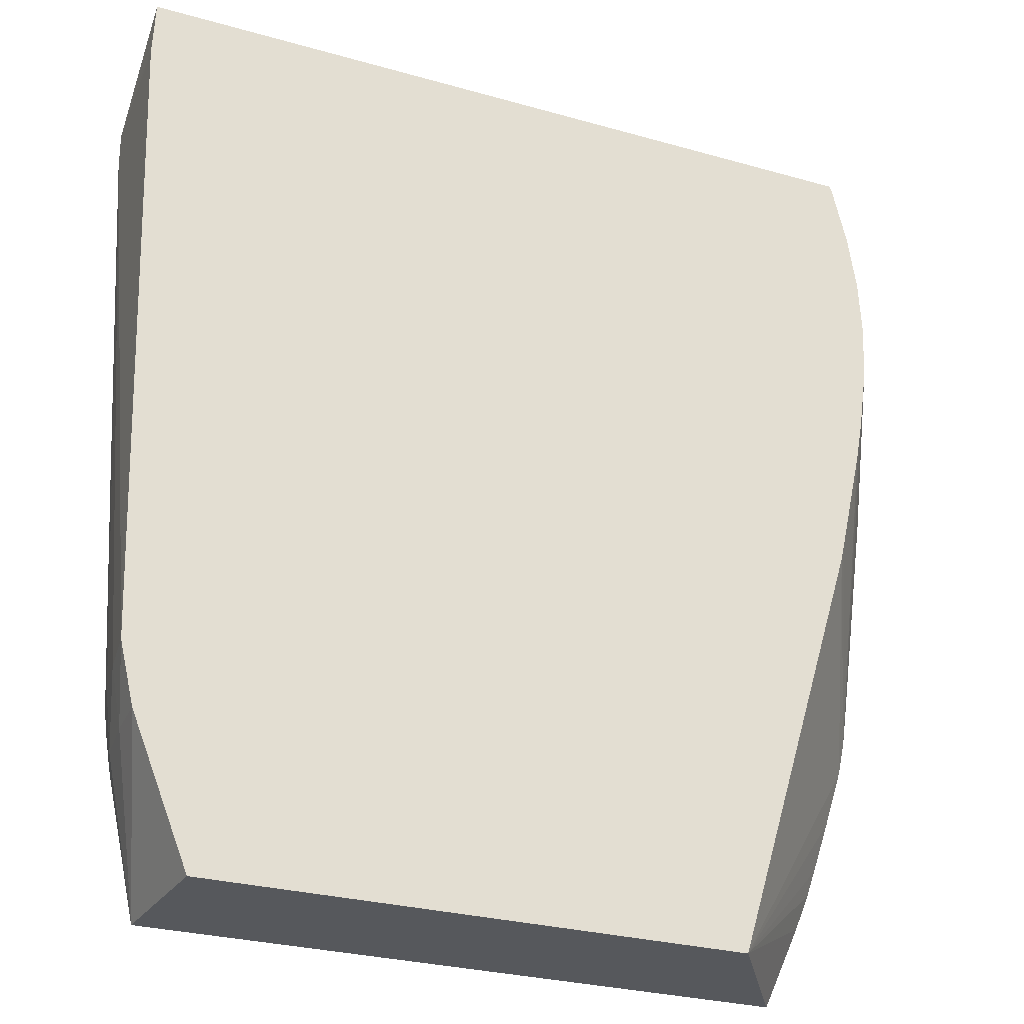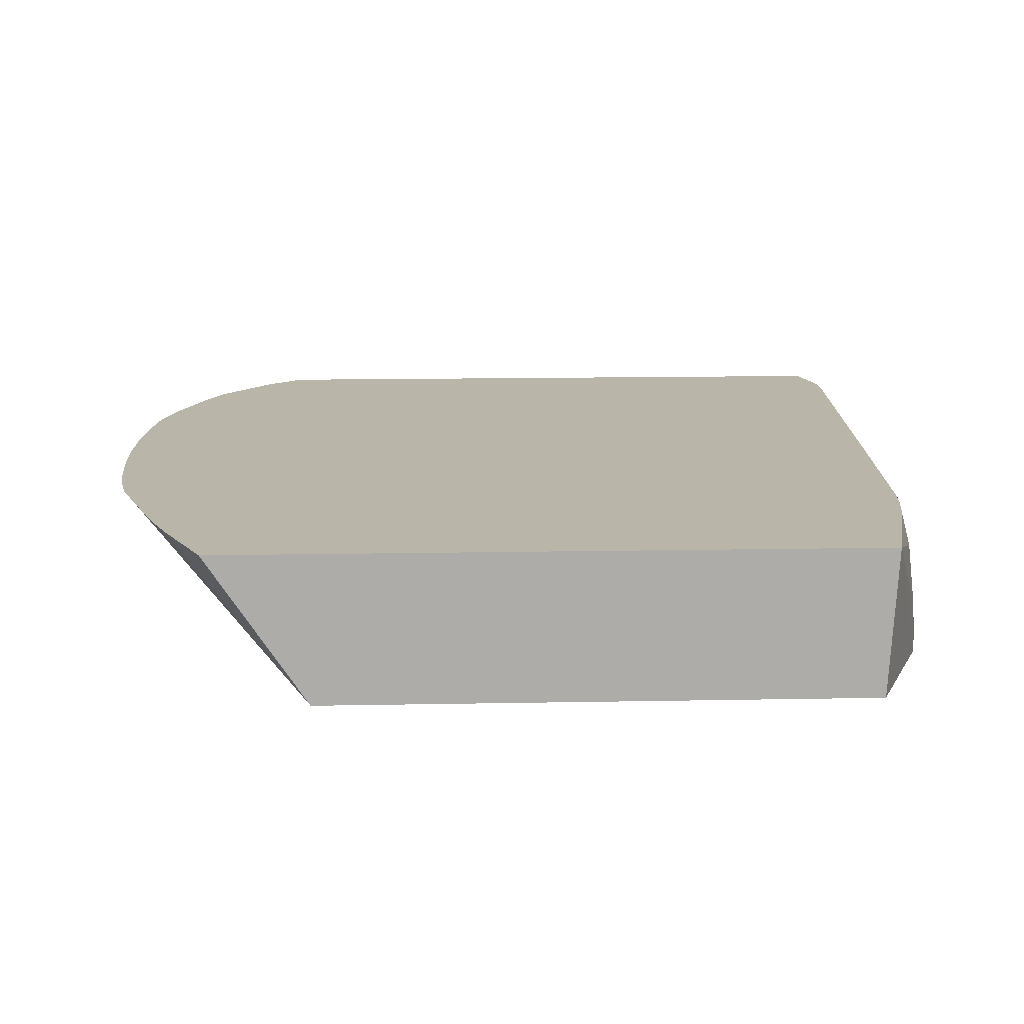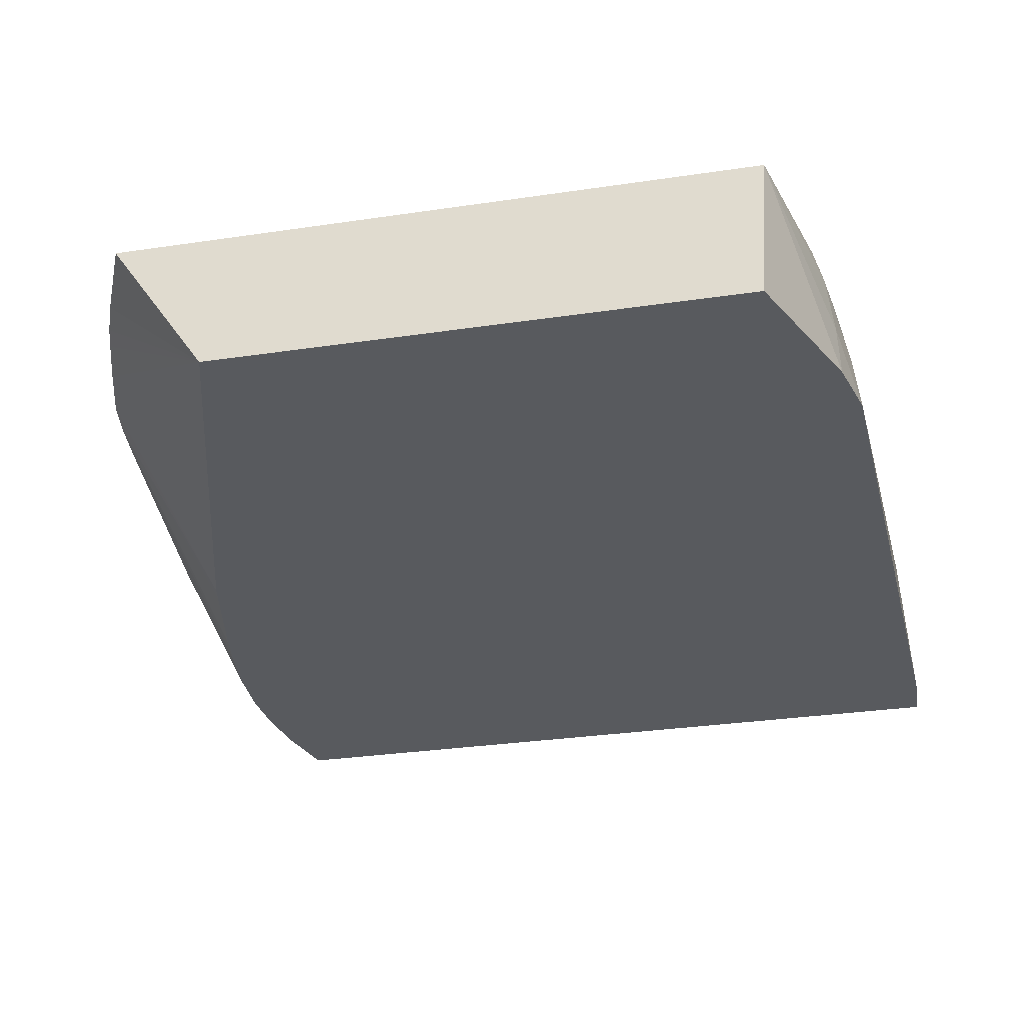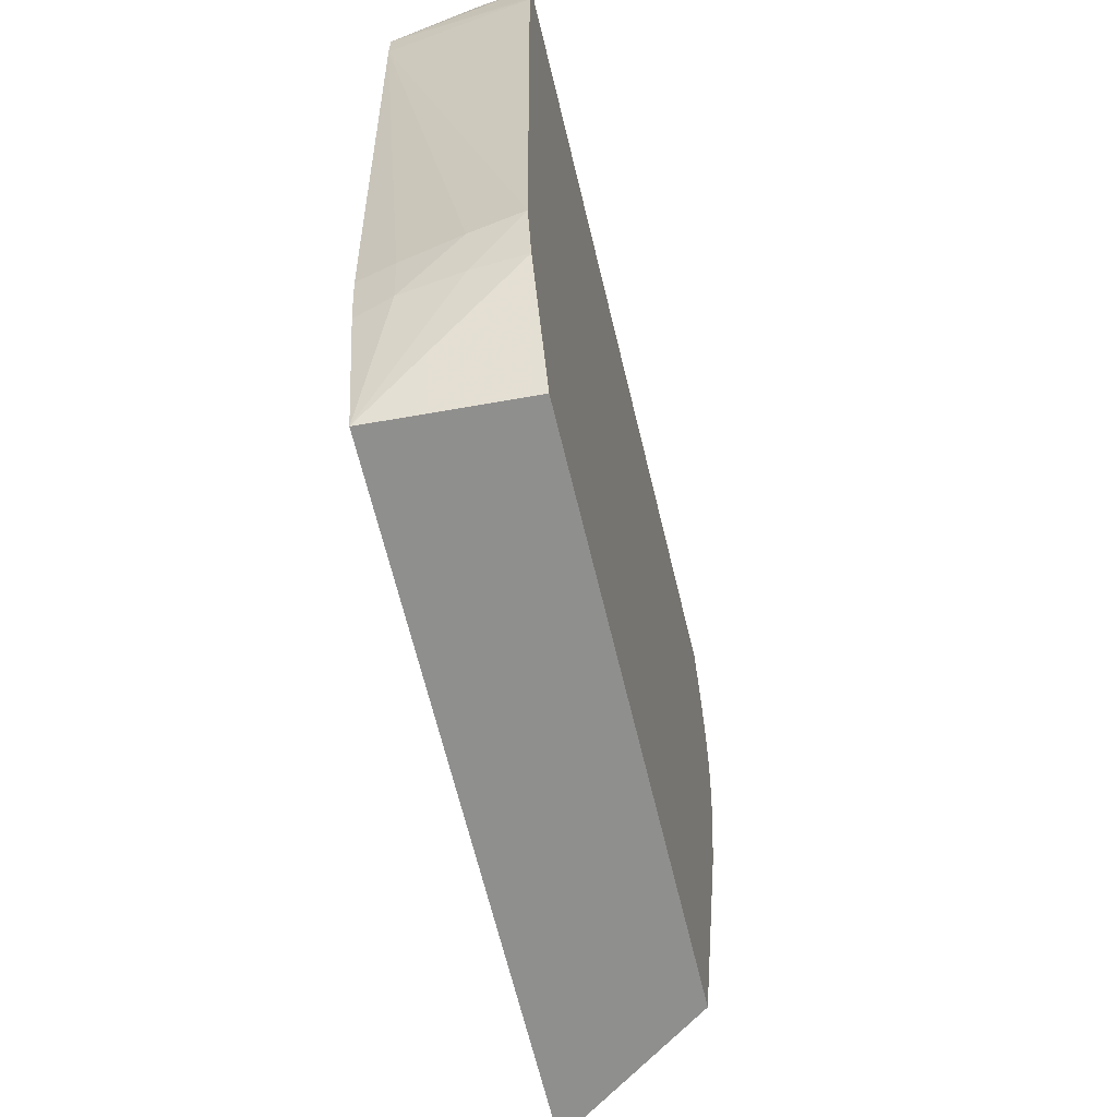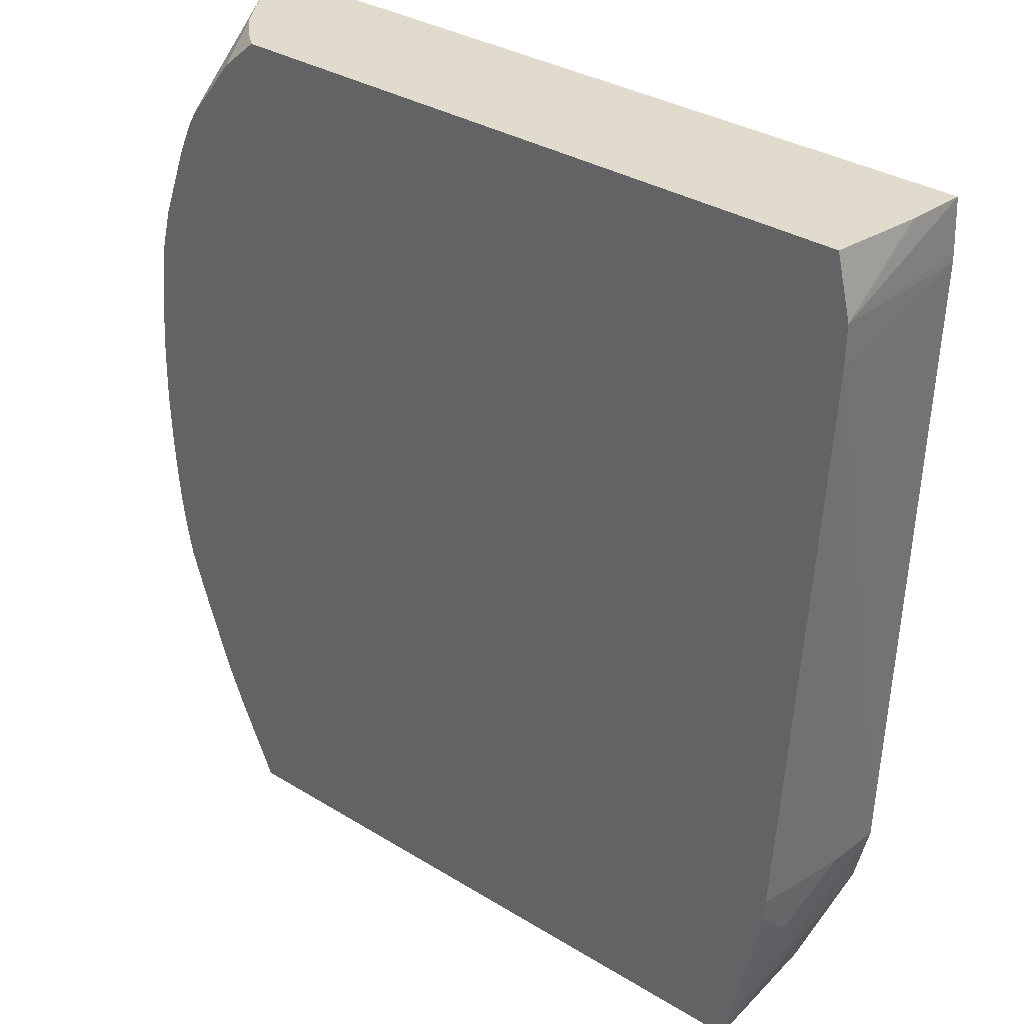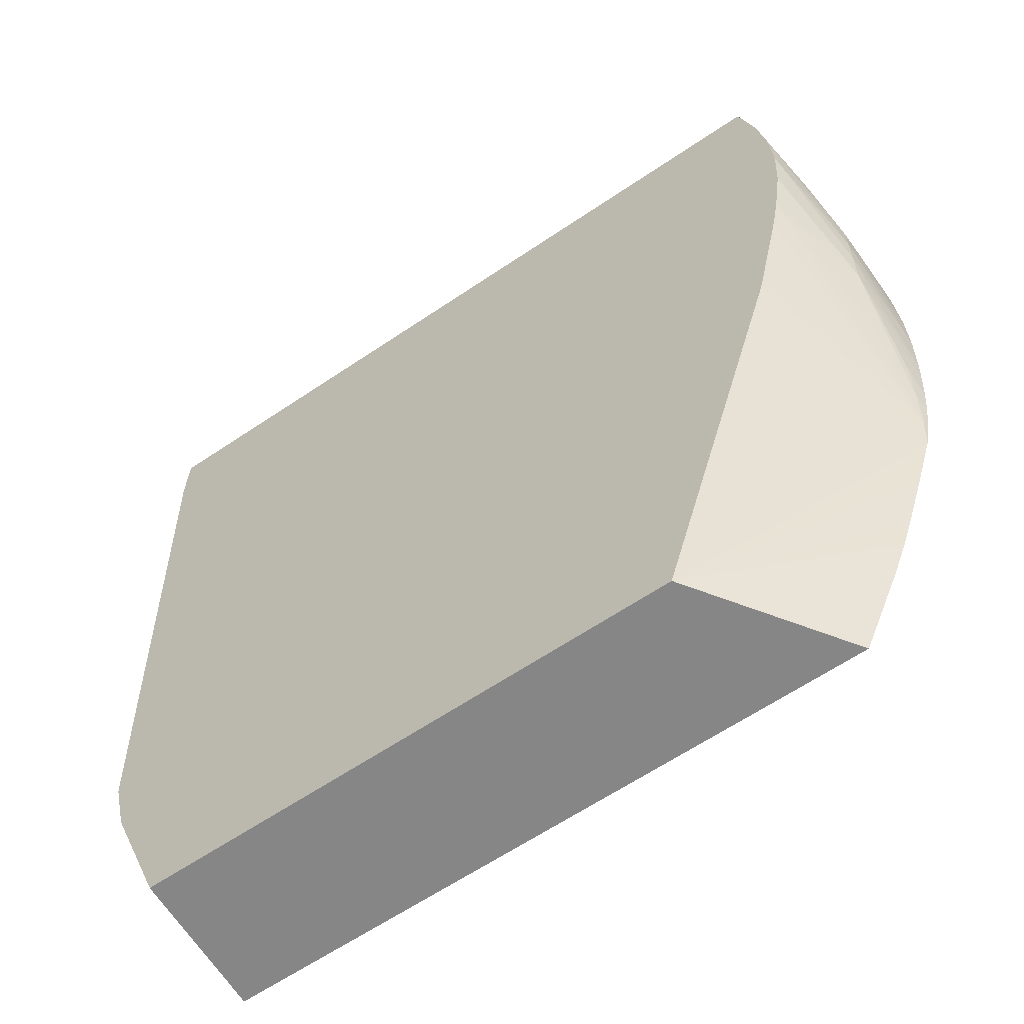
<metadata>
{"format":"obj","ext":"obj","renderer":"f3d","projection":"perspective","resolution":1024,"background":"white","views":[{"elev":-28.1,"azim":-23.3,"up":"+Z"},{"elev":13.6,"azim":177.5,"up":"+Y"},{"elev":-30.7,"azim":-167.9,"up":"+Y"},{"elev":-65.3,"azim":-76.5,"up":"+Z"},{"elev":33.3,"azim":-139.9,"up":"+Z"},{"elev":-62.2,"azim":34.6,"up":"+Z"}]}
</metadata>
<code>
v -0.08851 -0.08054 0.1518
v -0.08858 -0.08054 0.1493
v -0.08856 -0.08054 0.1542
v -0.08885 -0.08245 0.1558
v -0.08906 -0.08365 0.1565
v -0.08865 -0.08054 0.1479
v -0.08911 -0.08353 0.1547
v -0.08876 -0.08054 0.1571
v -0.08897 -0.08234 0.159
v -0.08911 -0.08334 0.1601
v -0.08906 -0.08365 0.1583
v -0.09026 -0.08722 0.1638
v -0.0904 -0.08722 0.1611
v -0.08888 -0.0813 0.1479
v -0.08875 -0.08054 0.1465
v -0.09081 -0.08722 0.1583
v -0.0894 -0.08295 0.1506
v -0.089 -0.08104 0.1458
v -0.08907 -0.08054 0.1598
v -0.0891 -0.08078 0.1601
v -0.0891 -0.08153 0.1601
v -0.08928 -0.08234 0.1612
v -0.08978 -0.08489 0.1642
v -0.09039 -0.08722 0.1665
v -0.08954 -0.08489 0.1615
v -0.08885 -0.08054 0.1455
v -0.09115 -0.08722 0.1564
v -0.08913 -0.08078 0.144
v -0.0892 -0.08054 0.1604
v -0.08966 -0.08054 0.1622
v -0.08989 -0.08218 0.1642
v -0.09029 -0.08489 0.1669
v -0.09079 -0.08722 0.1692
v -0.08901 -0.08054 0.1443
v -0.09123 -0.08722 0.156
v -0.09116 -0.08713 0.156
v -0.09228 -0.08722 0.1513
v -0.09248 -0.08722 0.1505
v -0.08932 -0.08054 0.1426
v -0.09093 -0.08054 0.1656
v -0.091 -0.082 0.1671
v -0.09161 -0.08563 0.1715
v -0.09177 -0.08616 0.1723
v -0.09157 -0.08722 0.1723
v -0.09152 -0.08722 0.1722
v -0.09145 -0.08722 0.1719
v -0.08934 -0.08054 0.1425
v -0.09855 -0.08722 0.1304
v -0.09131 -0.08054 0.1665
v -0.0915 -0.08277 0.1689
v -0.09193 -0.08382 0.1707
v -0.09241 -0.08481 0.1723
v -0.1275 -0.08722 0.1723
v -0.09021 -0.08054 0.1398
v -0.1233 -0.08722 0.1304
v -0.09402 -0.08054 0.1304
v -0.09223 -0.08054 0.1343
v -0.09151 -0.08054 0.1361
v -0.09106 -0.08054 0.1373
v -0.09167 -0.08054 0.1673
v -0.09188 -0.08097 0.1681
v -0.09244 -0.08477 0.1723
v -0.1272 -0.08487 0.1723
v -0.1272 -0.08054 0.1695
v -0.1276 -0.08722 0.1699
v -0.1237 -0.08054 0.1304
v -0.126 -0.08722 0.1371
v -0.092 -0.08054 0.1678
v -0.09396 -0.0825 0.1723
v -0.09389 -0.08259 0.1723
v -0.1272 -0.08451 0.1723
v -0.1272 -0.08054 0.1677
v -0.1276 -0.08722 0.1695
v -0.1265 -0.08054 0.1723
v -0.1259 -0.08489 0.1371
v -0.1256 -0.08218 0.1371
v -0.1252 -0.08054 0.137
v -0.1267 -0.08722 0.14
v -0.09431 -0.08054 0.1708
v -0.09439 -0.0807 0.1711
v -0.09533 -0.08115 0.1723
v -0.1262 -0.08054 0.1506
v -0.1259 -0.08218 0.1398
v -0.1264 -0.08489 0.1398
v -0.09609 -0.08054 0.1723
v -0.1254 -0.08054 0.1388
v -0.09481 -0.08054 0.1712
v -0.09587 -0.08071 0.1723
v -0.1256 -0.08054 0.1398
v -0.09604 -0.08057 0.1723
v -0.09587 -0.08054 0.1721
f 1 2 6
f 1 6 15
f 1 15 26
f 1 26 34
f 1 34 39
f 1 39 47
f 1 47 54
f 1 54 59
f 1 59 58
f 1 58 57
f 1 57 56
f 1 56 66
f 1 66 77
f 1 77 86
f 1 86 89
f 1 89 82
f 1 82 72
f 1 72 64
f 1 64 74
f 1 74 85
f 1 85 91
f 1 91 87
f 1 87 79
f 1 79 68
f 1 68 60
f 1 60 49
f 1 49 40
f 1 40 30
f 1 30 29
f 1 29 19
f 1 19 8
f 1 8 3
f 1 3 4
f 1 4 5
f 1 5 2
f 2 5 7
f 2 7 6
f 3 8 9
f 3 9 10
f 3 10 11
f 3 11 4
f 4 11 5
f 5 11 12
f 5 12 13
f 5 13 7
f 6 14 15
f 6 7 14
f 7 13 16
f 7 16 17
f 7 17 18
f 7 18 14
f 8 19 20
f 8 20 21
f 8 21 9
f 9 21 10
f 10 21 22
f 10 22 23
f 10 23 24
f 10 24 25
f 10 25 11
f 11 25 12
f 12 25 24
f 12 24 33
f 12 33 46
f 12 46 45
f 12 45 44
f 12 44 53
f 12 53 65
f 12 65 73
f 12 73 78
f 12 78 67
f 12 67 55
f 12 55 48
f 12 48 38
f 12 38 37
f 12 37 35
f 12 35 27
f 12 27 16
f 12 16 13
f 14 18 26
f 14 26 15
f 16 27 28
f 16 28 17
f 17 28 18
f 18 28 26
f 19 29 20
f 20 22 21
f 20 29 30
f 20 30 31
f 20 31 32
f 20 32 23
f 20 23 22
f 23 32 33
f 23 33 24
f 26 28 34
f 27 35 36
f 27 36 28
f 28 37 38
f 28 38 39
f 28 39 34
f 28 36 35
f 28 35 37
f 30 40 41
f 30 41 31
f 31 41 42
f 31 42 43
f 31 43 44
f 31 44 45
f 31 45 46
f 31 46 32
f 32 46 33
f 38 47 39
f 38 48 47
f 40 49 50
f 40 50 41
f 41 50 43
f 41 43 42
f 43 50 51
f 43 51 52
f 43 52 62
f 43 62 70
f 43 70 69
f 43 69 81
f 43 81 88
f 43 88 90
f 43 90 85
f 43 85 74
f 43 74 71
f 43 71 63
f 43 63 53
f 43 53 44
f 47 48 54
f 48 55 66
f 48 66 56
f 48 56 57
f 48 57 58
f 48 58 59
f 48 59 54
f 49 60 50
f 50 60 61
f 50 61 51
f 51 62 52
f 51 61 62
f 53 63 64
f 53 64 65
f 55 67 66
f 60 68 61
f 61 68 69
f 61 69 70
f 61 70 62
f 63 71 64
f 64 72 73
f 64 73 65
f 64 71 74
f 66 67 75
f 66 75 76
f 66 76 77
f 67 78 75
f 68 79 69
f 69 79 80
f 69 80 81
f 72 82 83
f 72 83 84
f 72 84 78
f 72 78 73
f 75 78 84
f 75 84 76
f 76 84 83
f 76 83 86
f 76 86 77
f 79 87 80
f 80 87 88
f 80 88 81
f 82 89 83
f 83 89 86
f 85 90 91
f 87 91 90
f 87 90 88

</code>
